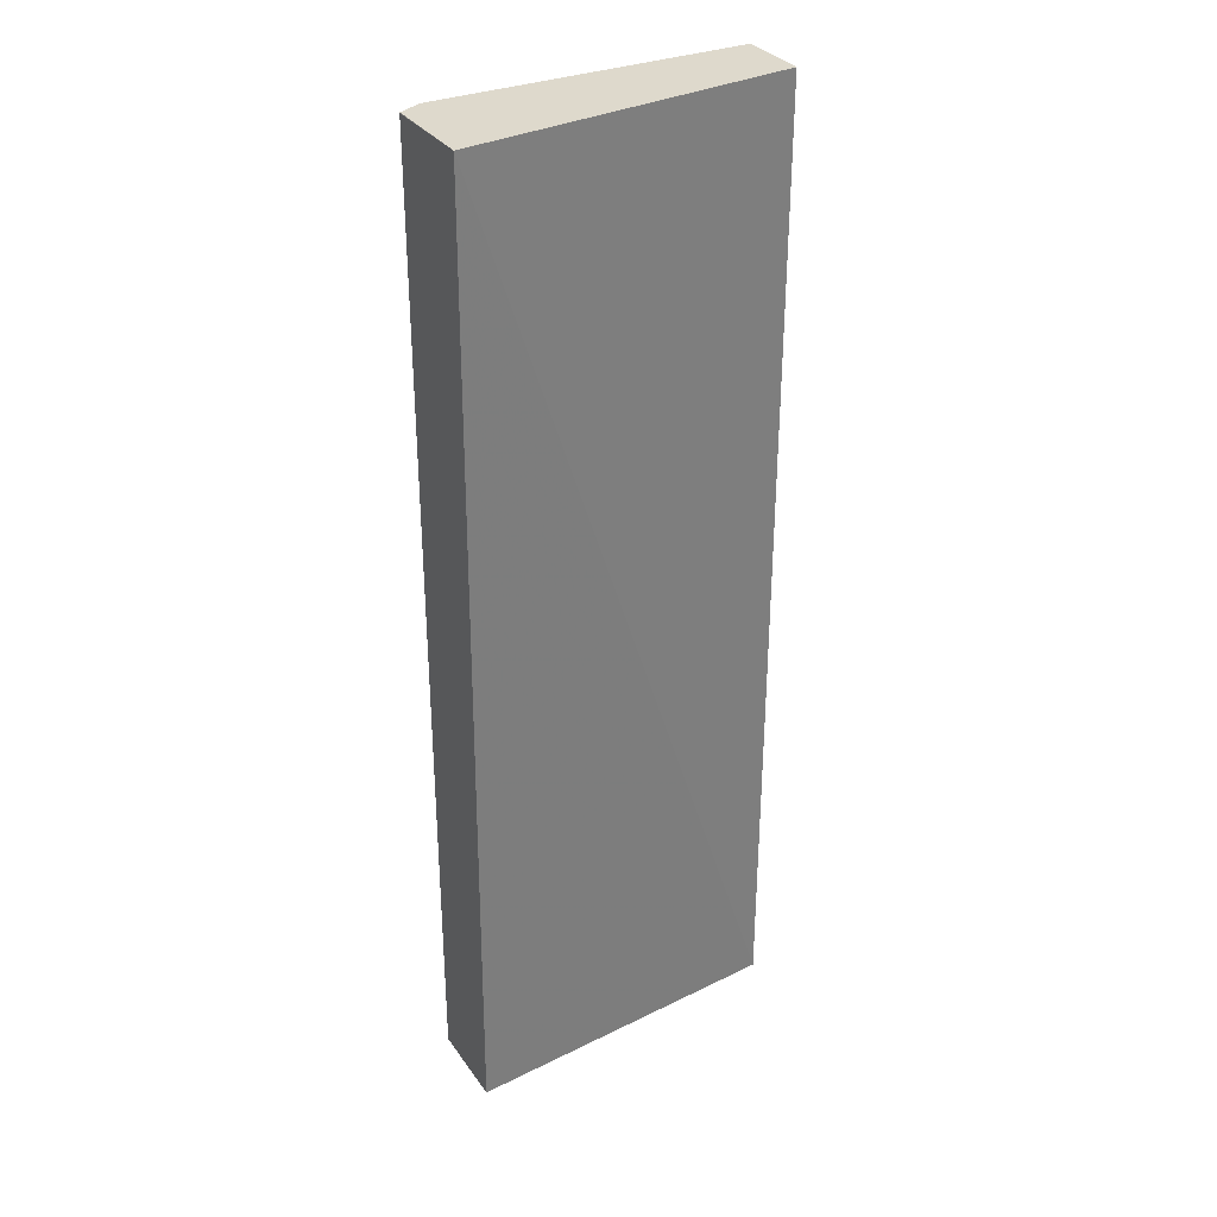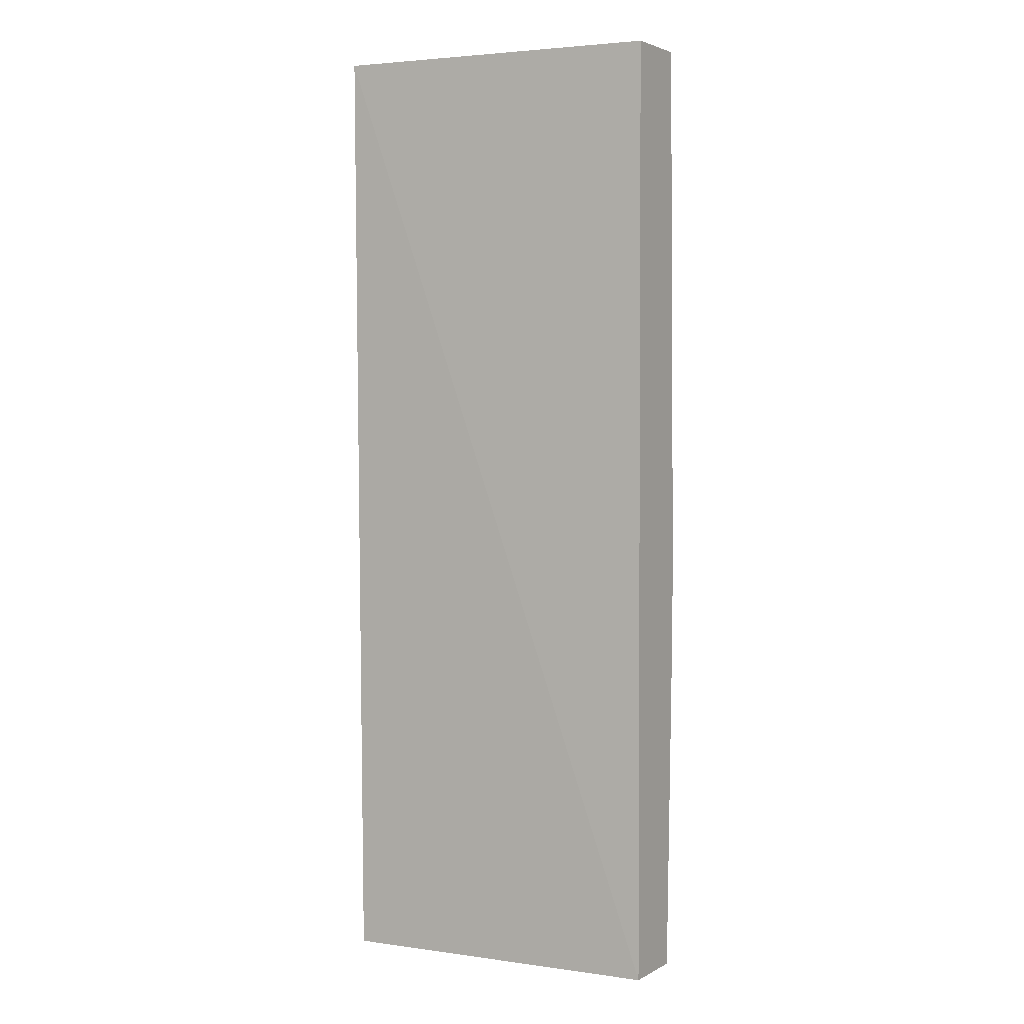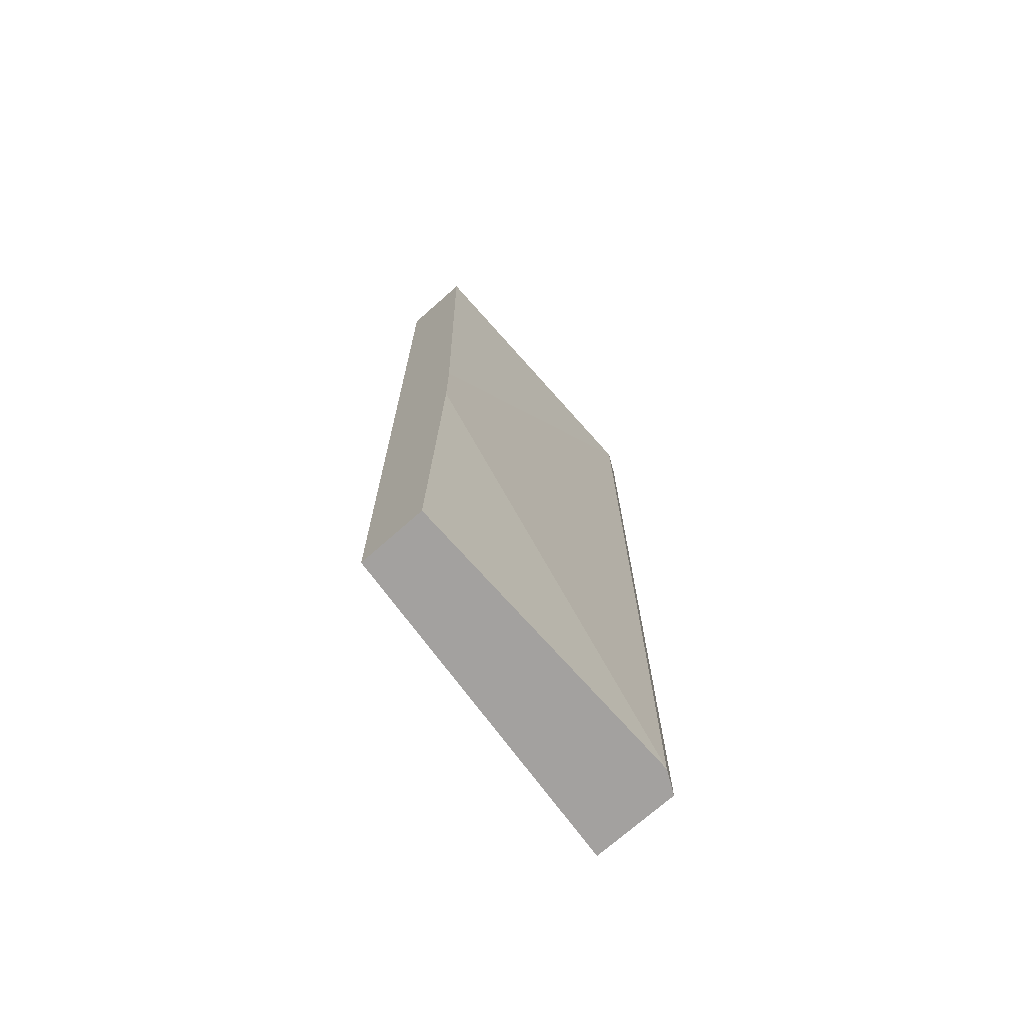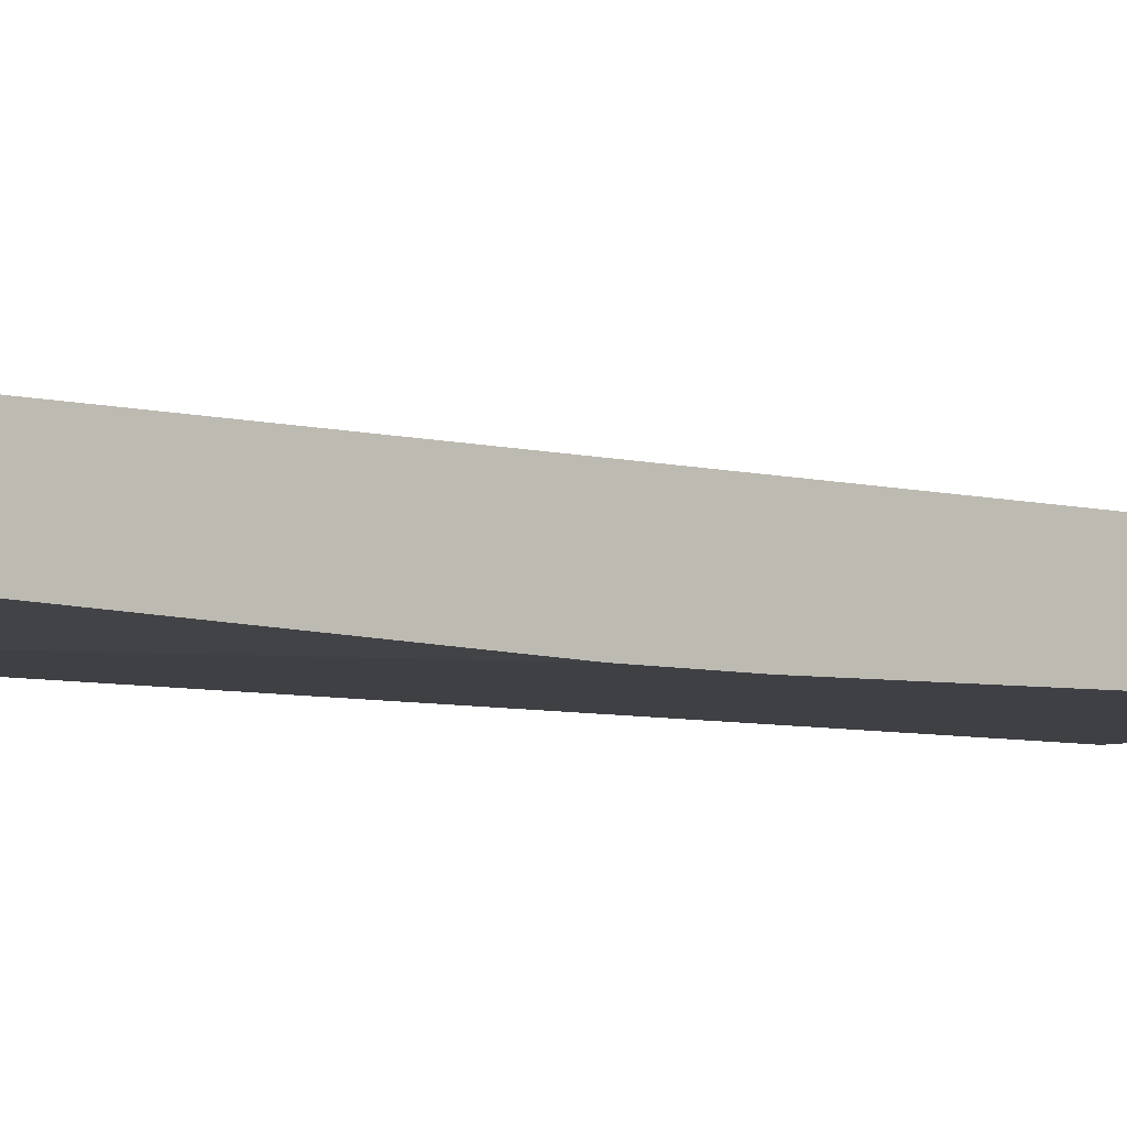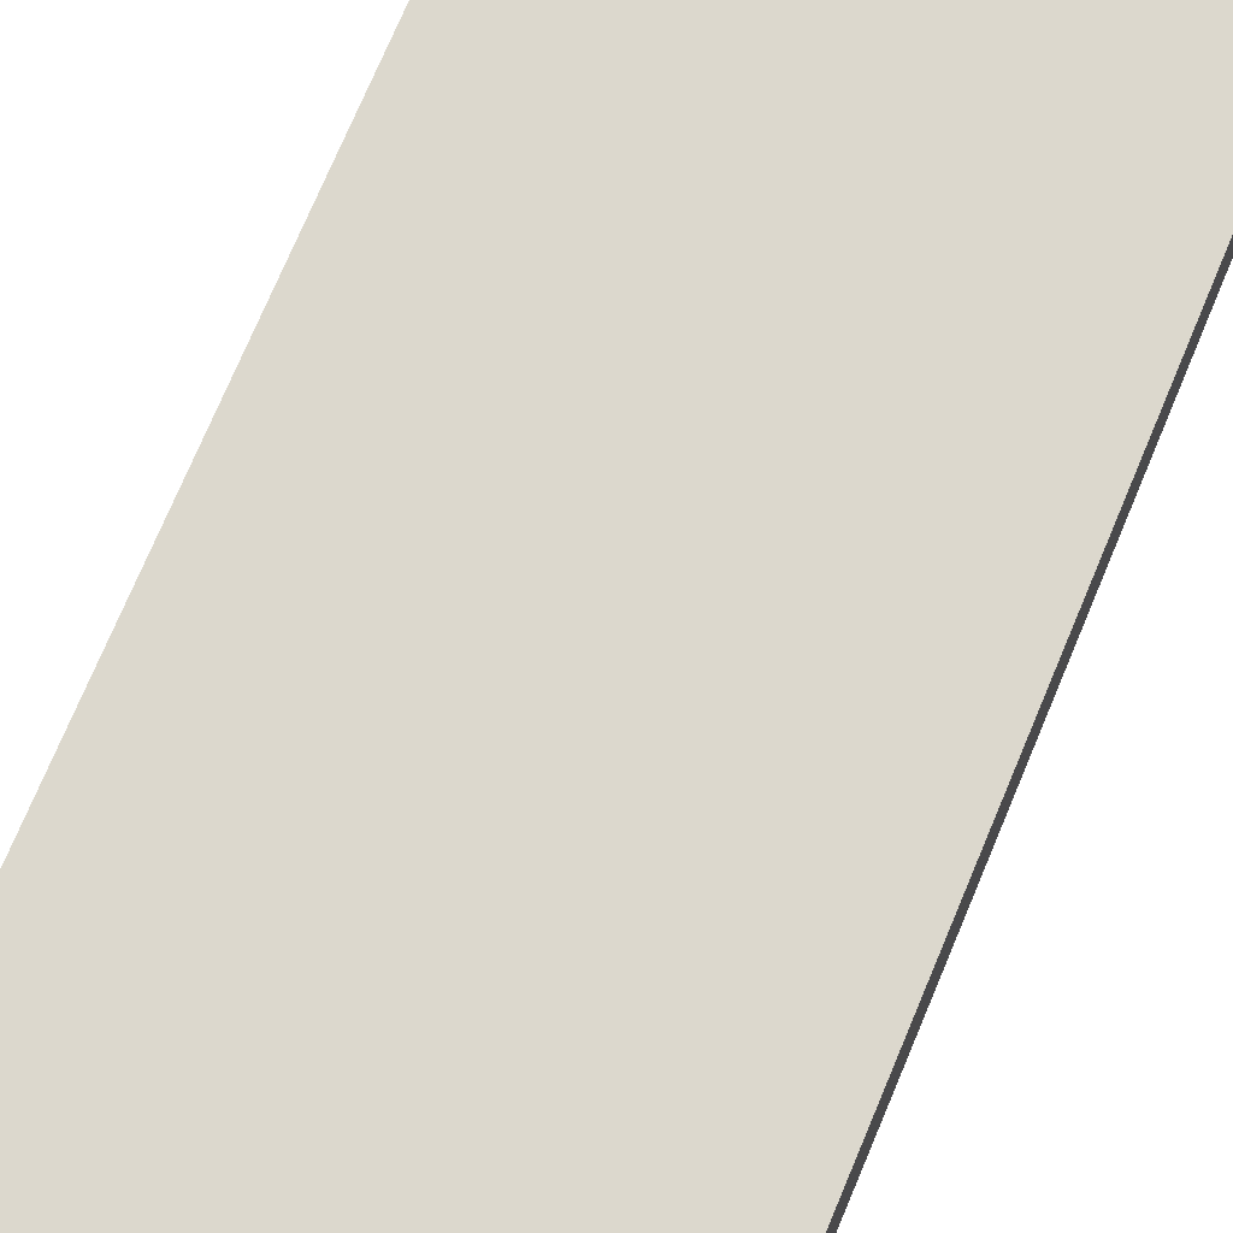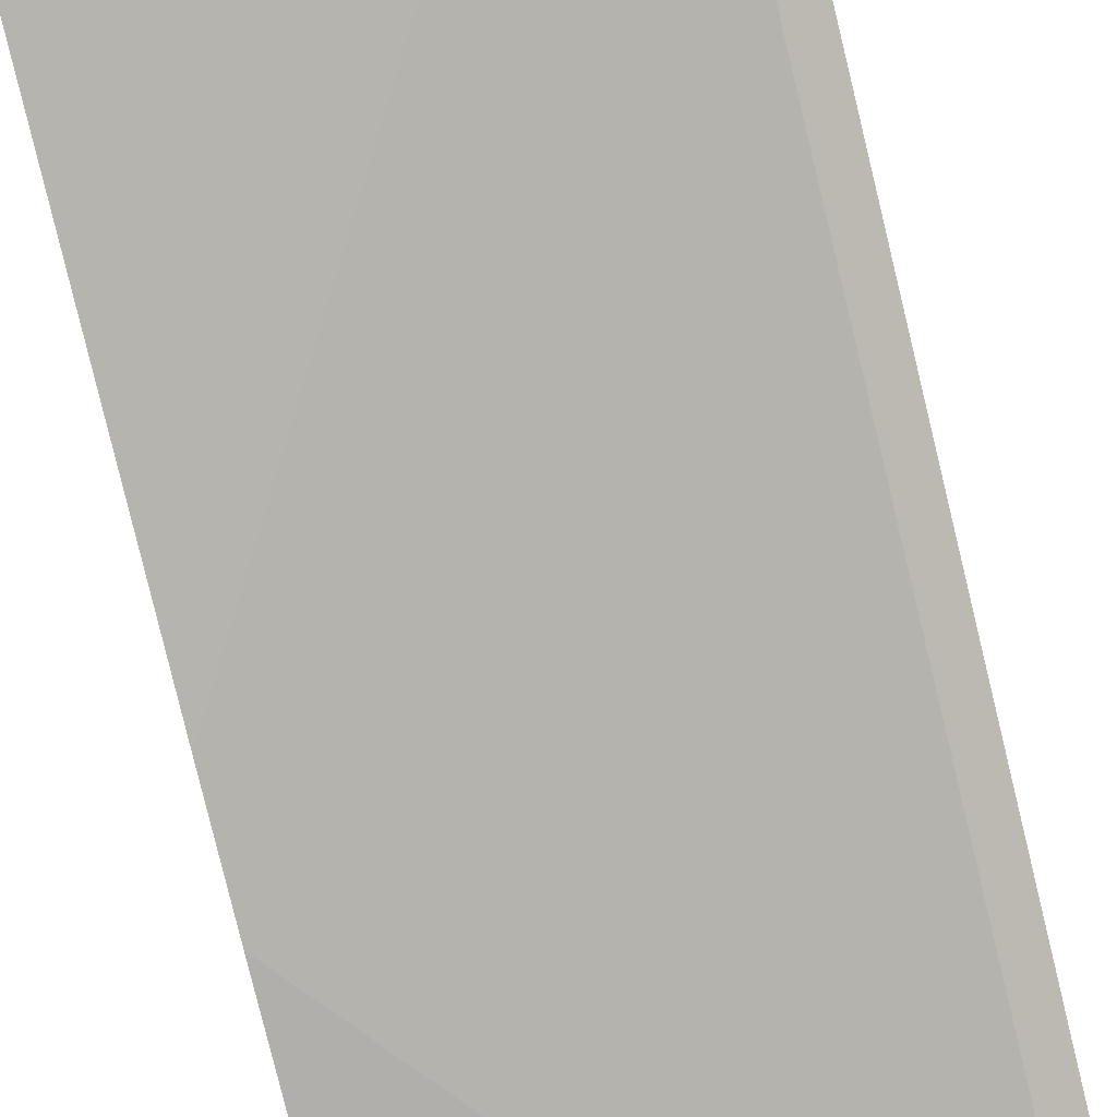
<metadata>
{"format":"obj","ext":"obj","renderer":"f3d","projection":"perspective","resolution":1024,"background":"white","views":[{"elev":32.1,"azim":-29.3,"up":"+Y"},{"elev":3.2,"azim":30.9,"up":"+Y"},{"elev":-72.3,"azim":131.6,"up":"+Y"},{"elev":-5.9,"azim":49.2,"up":"+Z"},{"elev":70.5,"azim":22.5,"up":"+Z"},{"elev":-79.5,"azim":-166.4,"up":"+Z"}]}
</metadata>
<code>
v -0.2218 0.1332 -0.228
v -0.3229 0.1332 -0.228
v -0.2218 0.1332 -0.2048
v -0.2218 -0.03799 -0.2312
v -0.323 0.133 -0.228
v -0.3231 0.1332 -0.228
v -0.3306 0.1332 -0.1925
v -0.2218 -0.1867 -0.2059
v -0.2218 -0.06654 -0.2312
v -0.3306 0.133 -0.2243
v -0.323 -0.1867 -0.228
v -0.3305 0.1332 -0.2243
v -0.3306 0.1332 -0.1931
v -0.3306 -0.1867 -0.1958
v -0.2218 -0.1867 -0.228
v -0.3306 -0.1867 -0.2243
f 5 11 16
f 5 16 10
f 6 10 12
f 7 13 10
f 7 10 16
f 7 16 14
f 9 15 11
f 8 14 16
f 8 16 11
f 8 11 15
f 10 13 12
f 5 10 6
f 7 14 8
f 4 11 5
f 1 7 3
f 3 7 8
f 4 9 11
f 1 6 12
f 1 12 13
f 1 13 7
f 1 3 8
f 1 2 6
f 1 15 9
f 1 9 4
f 1 4 2
f 2 5 6
f 2 4 5
f 1 8 15

</code>
